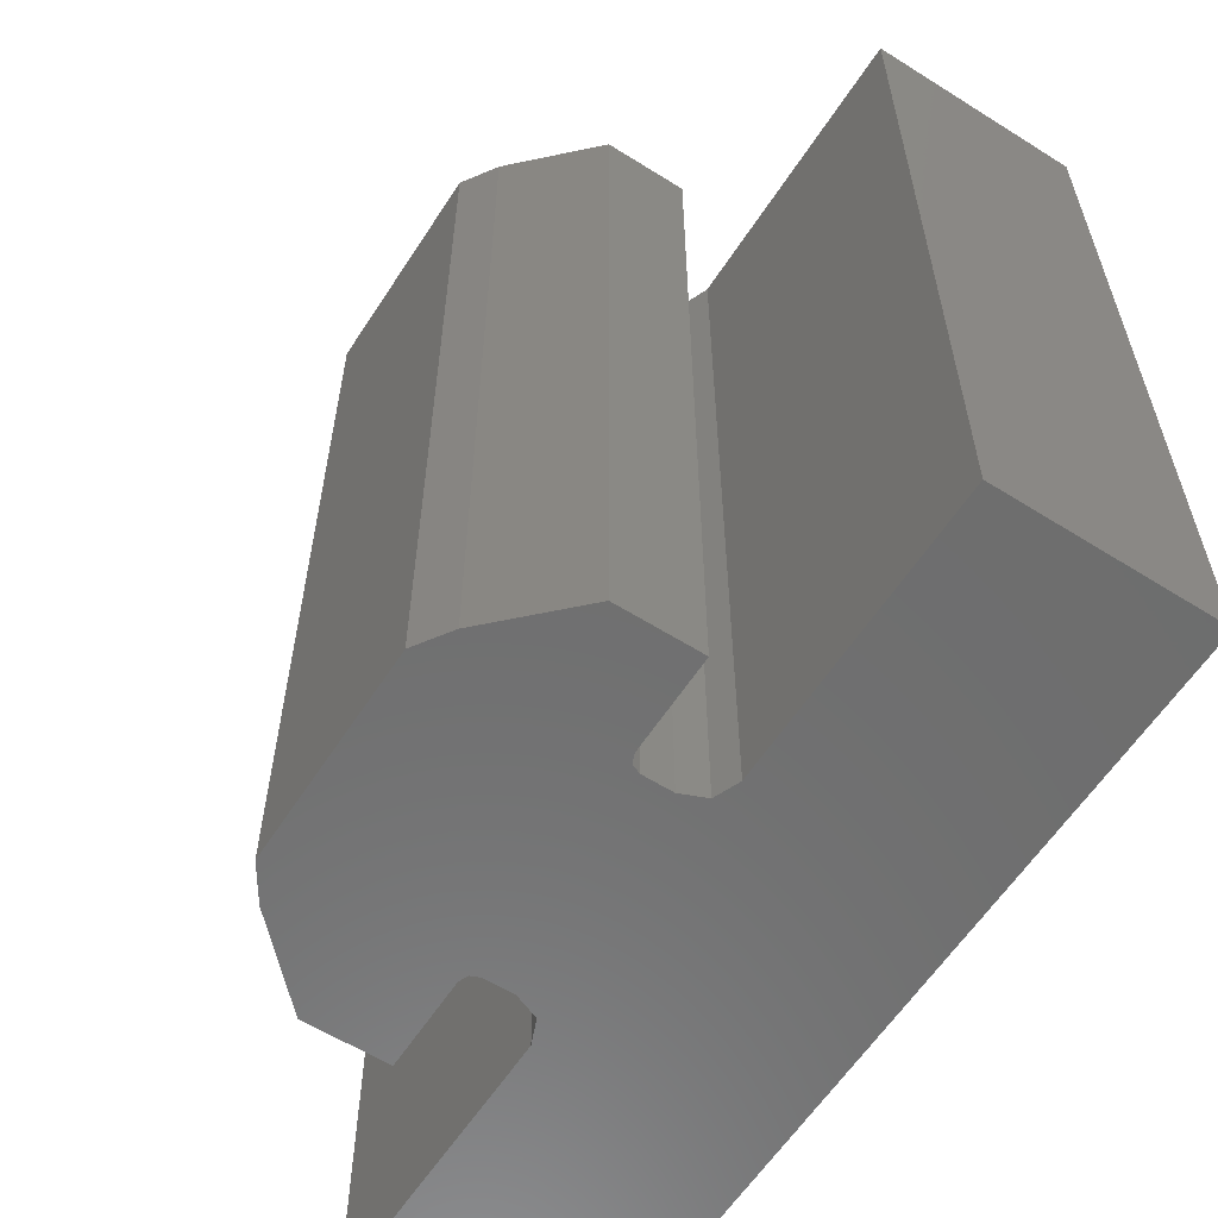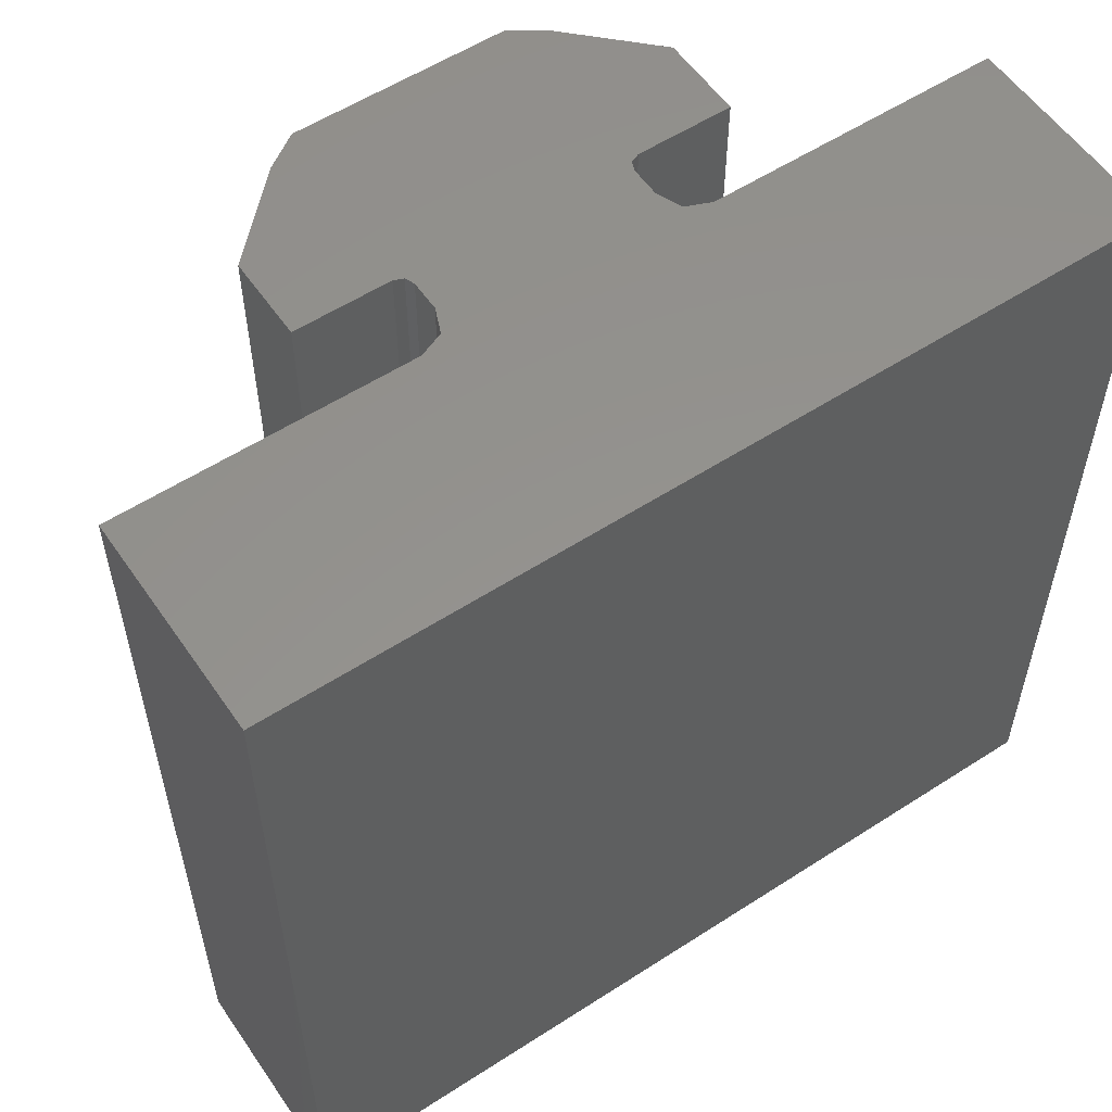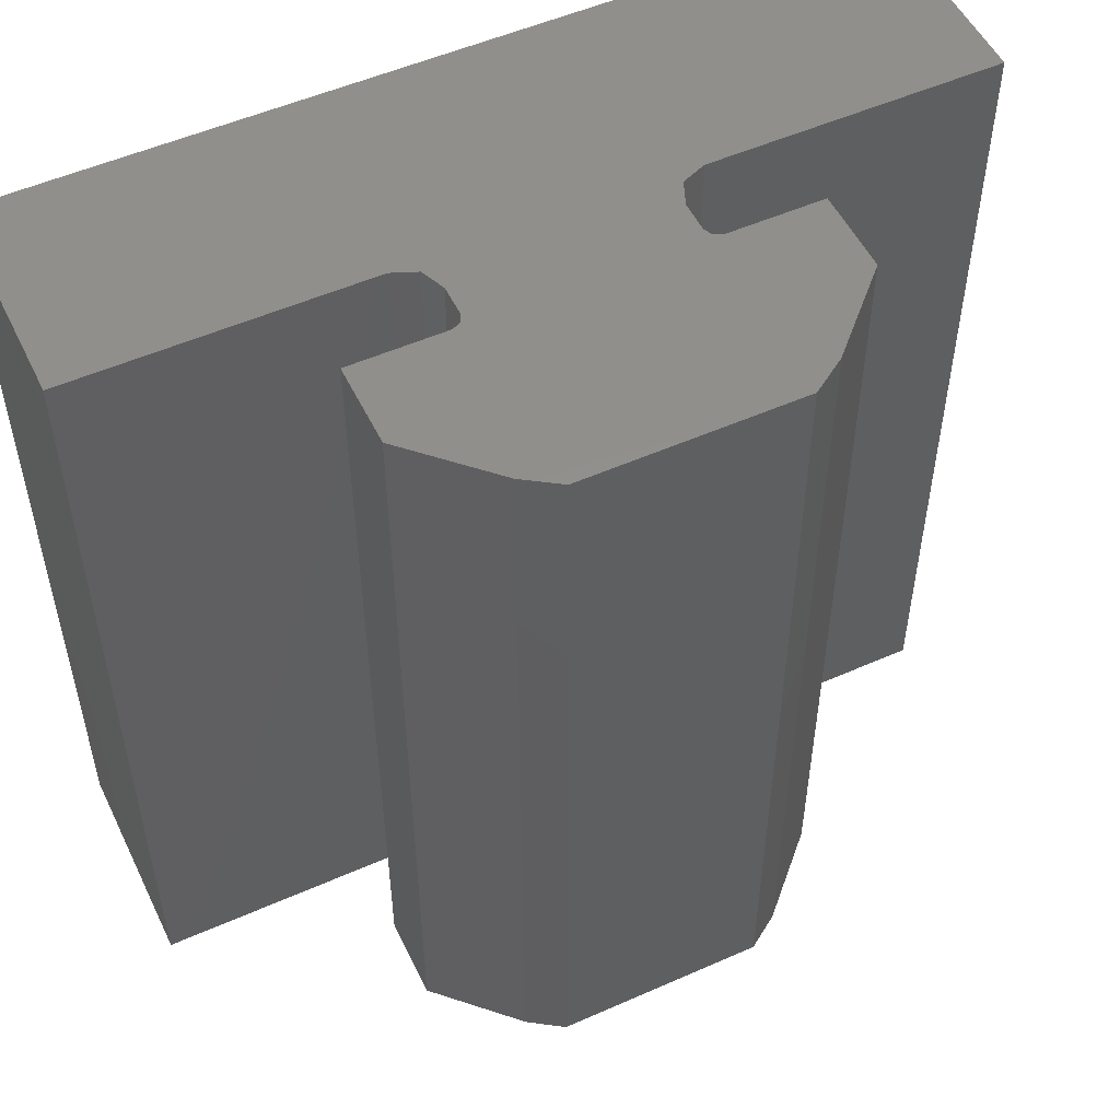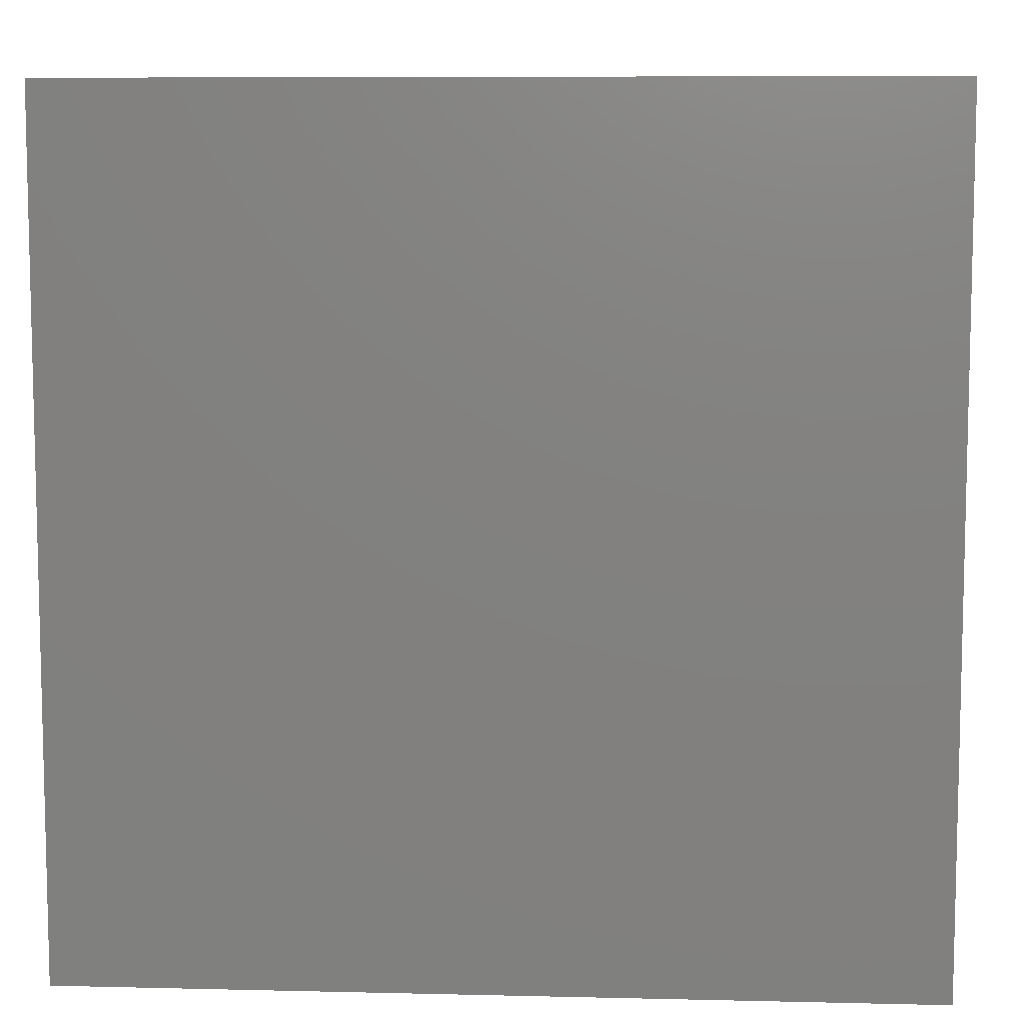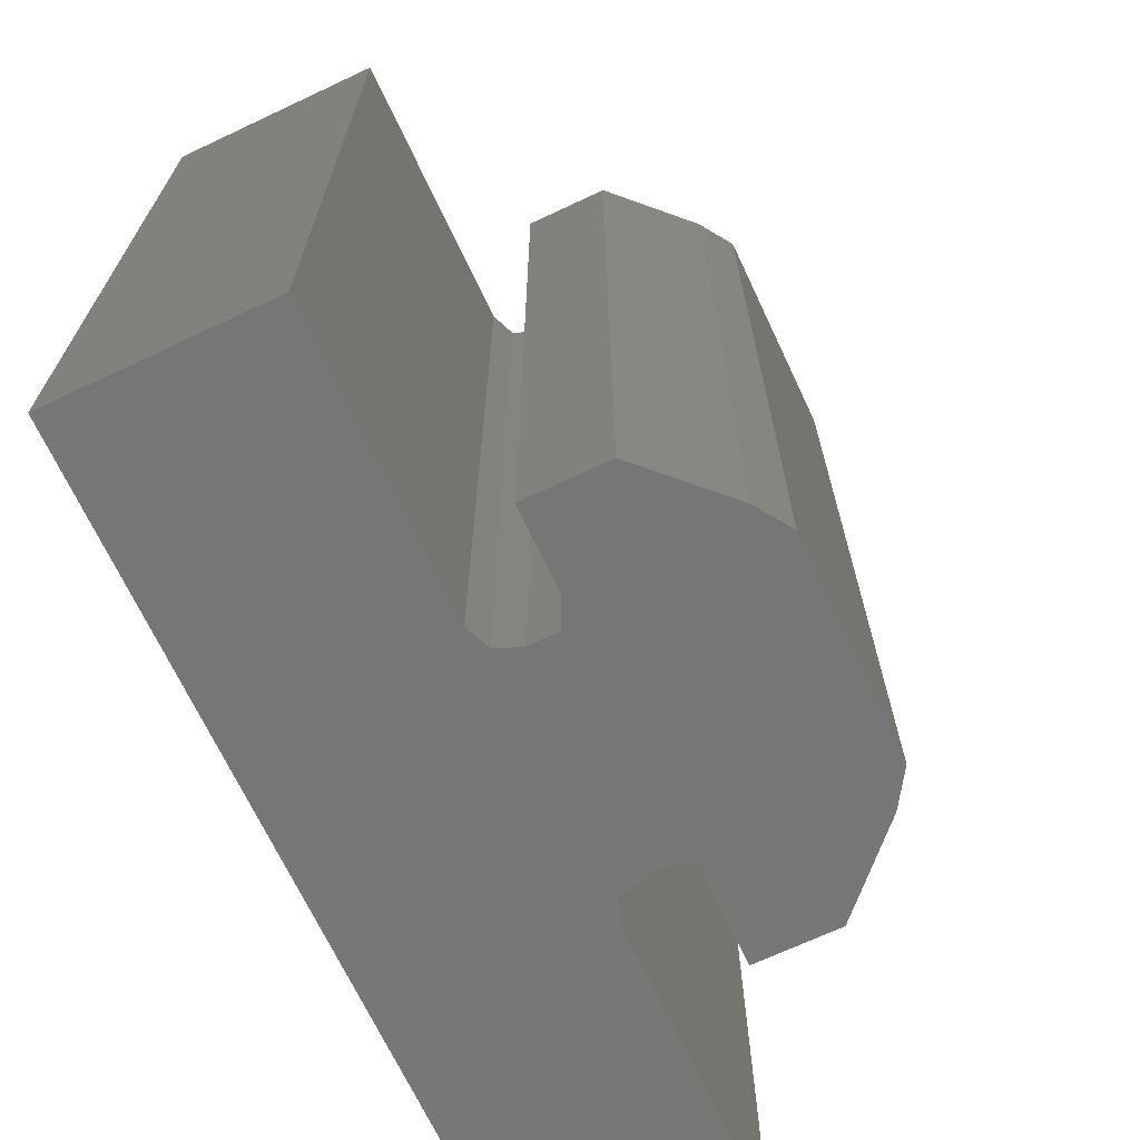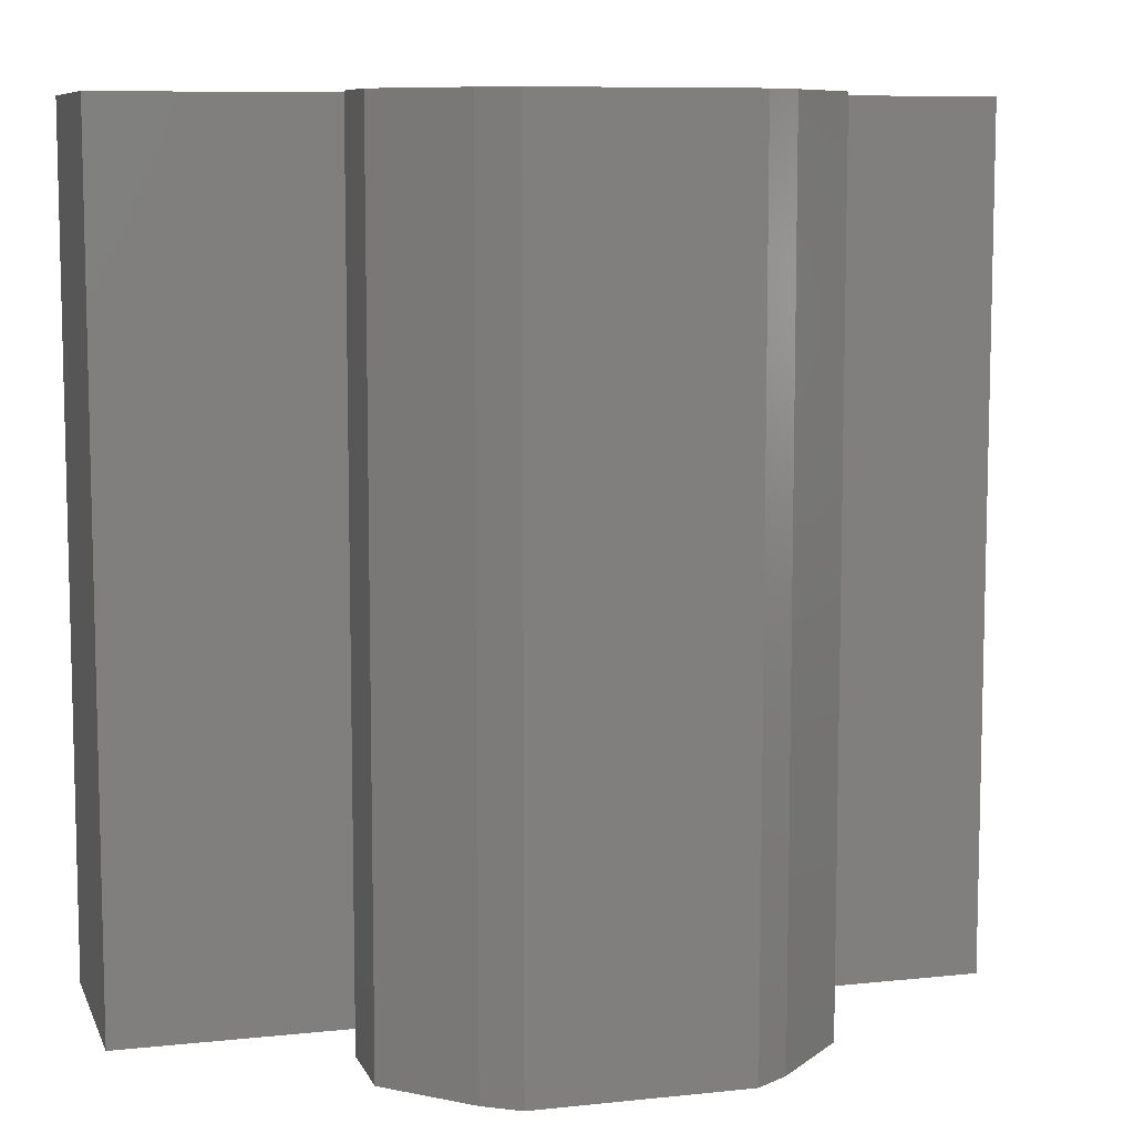
<metadata>
{"format":"stl","ext":"stl","renderer":"f3d","projection":"perspective","resolution":1024,"background":"white","views":[{"elev":-59.9,"azim":-122.8,"up":"+Z"},{"elev":56.3,"azim":-34.1,"up":"+Z"},{"elev":52.5,"azim":154.5,"up":"+Z"},{"elev":8.2,"azim":3.7,"up":"+Z"},{"elev":-69.0,"azim":115.2,"up":"+Z"},{"elev":8.6,"azim":163.9,"up":"+Z"}]}
</metadata>
<code>
# stl→obj: 56 verts, 108 faces
v -10 -5 0
v -10 -5 20
v -10 0 0
v -10 0 20
v 10 -5 0
v 10 -5 20
v -8 0 0
v -3.3 0 0
v -2.734 0.234 0
v -2.5 0.8 0
v -2.5 1.5 0
v -2.588 1.712 0
v -5 3.728 0
v -2.8 1.8 0
v -4.996 1.8 0
v -5 1.803 0
v 2.5 0.8 0
v -3.256 5.471 0
v 2.5 1.5 0
v -2.465 6 0
v 5 1.803 0
v 2.465 6 0
v 4.996 1.8 0
v 2.588 1.712 0
v 2.8 1.8 0
v 2.734 0.234 0
v 8 0 0
v 3.3 0 0
v 10 0 0
v 3.256 5.471 0
v 5 3.728 0
v -8 0 20
v -3.3 0 20
v 3.3 0 20
v 10 0 20
v 8 0 20
v -2.5 0.8 20
v -2.734 0.234 20
v 2.5 0.8 20
v 2.734 0.234 20
v 4.996 1.8 20
v 5 1.803 20
v 2.8 1.8 20
v 5 3.728 20
v -2.8 1.8 20
v -2.588 1.712 20
v -5 3.728 20
v 3.256 5.471 20
v 2.465 6 20
v -2.5 1.5 20
v 2.5 1.5 20
v 2.588 1.712 20
v -2.465 6 20
v -5 1.803 20
v -4.996 1.8 20
v -3.256 5.471 20
f 1 2 3
f 3 2 4
f 2 1 5
f 6 2 5
f 1 3 5
f 5 3 7
f 5 7 8
f 5 8 9
f 9 10 5
f 10 11 5
f 11 12 5
f 12 13 5
f 14 15 16
f 14 16 13
f 14 13 12
f 17 13 18
f 19 18 20
f 21 20 22
f 23 20 21
f 19 20 24
f 25 20 23
f 24 20 25
f 17 18 19
f 26 13 17
f 27 5 28
f 5 13 26
f 5 26 28
f 5 27 29
f 21 22 30
f 21 30 31
f 32 7 4
f 4 7 3
f 4 2 6
f 33 32 6
f 34 33 6
f 35 36 6
f 36 34 6
f 37 38 39
f 38 33 40
f 41 42 43
f 42 44 43
f 45 46 44
f 47 48 49
f 50 51 52
f 49 53 47
f 44 48 54
f 44 54 55
f 50 52 43
f 44 55 45
f 43 44 46
f 43 46 50
f 39 51 37
f 40 39 38
f 40 33 34
f 32 4 6
f 56 47 53
f 47 54 48
f 50 37 51
f 6 5 29
f 35 6 29
f 35 29 36
f 36 29 27
f 36 27 34
f 34 27 28
f 34 28 40
f 40 28 26
f 39 40 26
f 17 39 26
f 19 51 39
f 17 19 39
f 24 52 51
f 19 24 51
f 25 43 52
f 24 25 52
f 23 41 43
f 25 23 43
f 21 42 41
f 23 21 41
f 42 21 31
f 44 42 31
f 44 31 48
f 48 31 30
f 48 30 49
f 49 30 22
f 20 53 22
f 22 53 49
f 53 20 56
f 56 20 18
f 56 18 47
f 47 18 13
f 16 54 13
f 13 54 47
f 15 55 54
f 16 15 54
f 14 45 55
f 15 14 55
f 12 46 45
f 14 12 45
f 50 46 11
f 11 46 12
f 50 11 37
f 37 11 10
f 37 10 38
f 38 10 9
f 38 9 33
f 33 9 8
f 33 8 32
f 32 8 7

</code>
